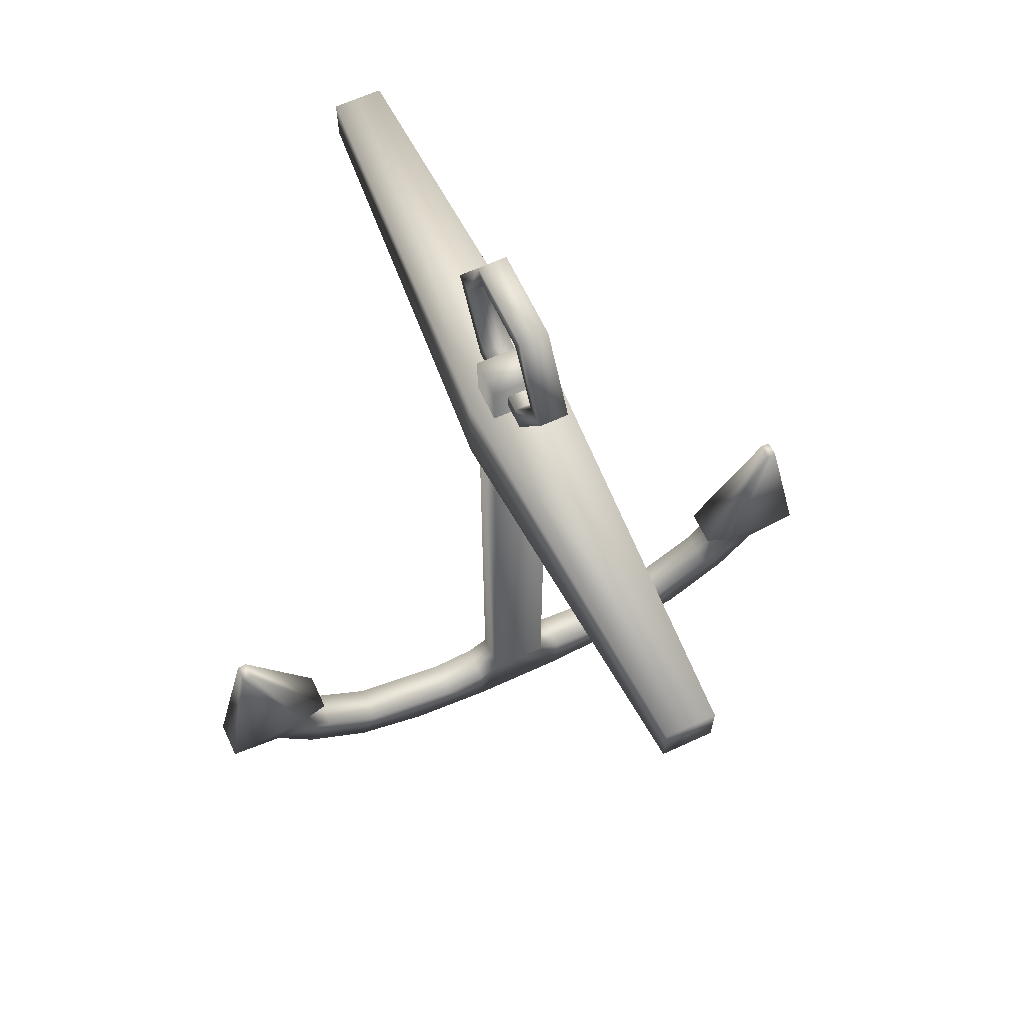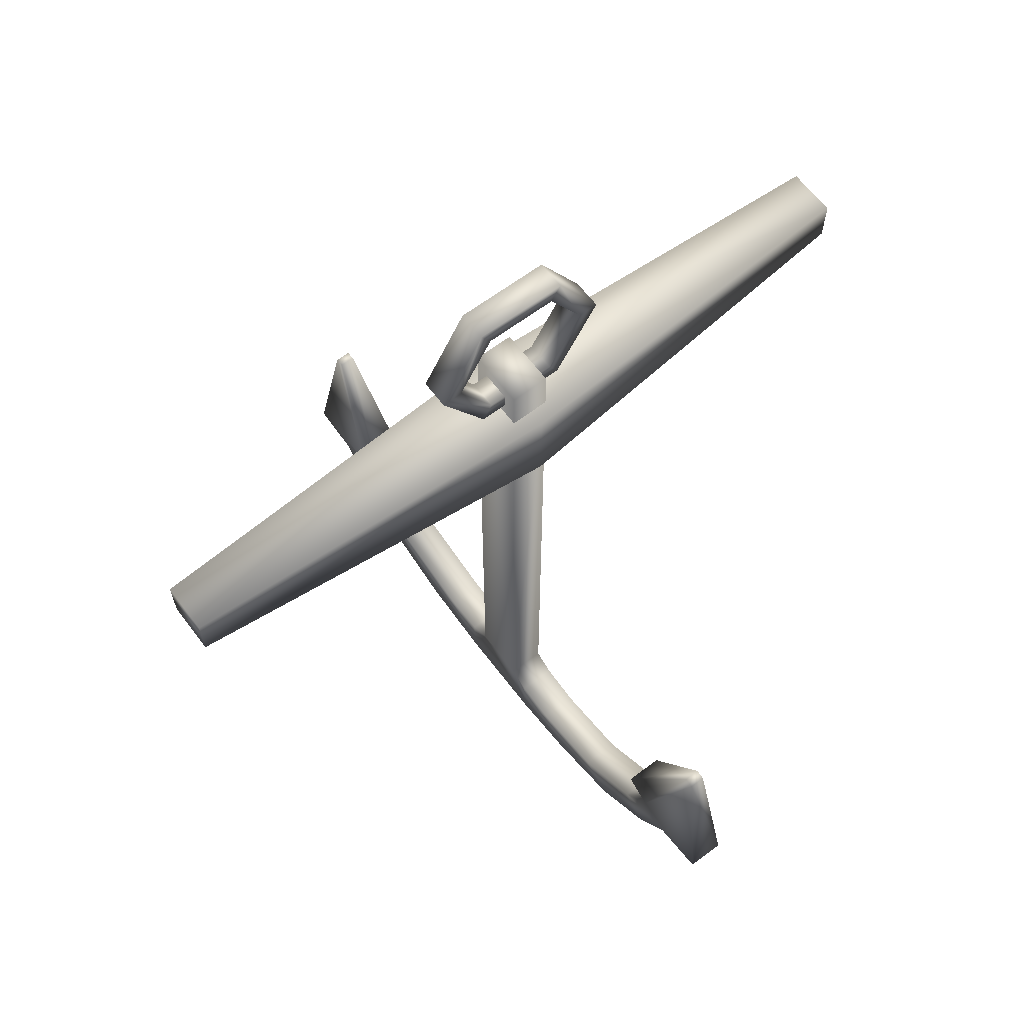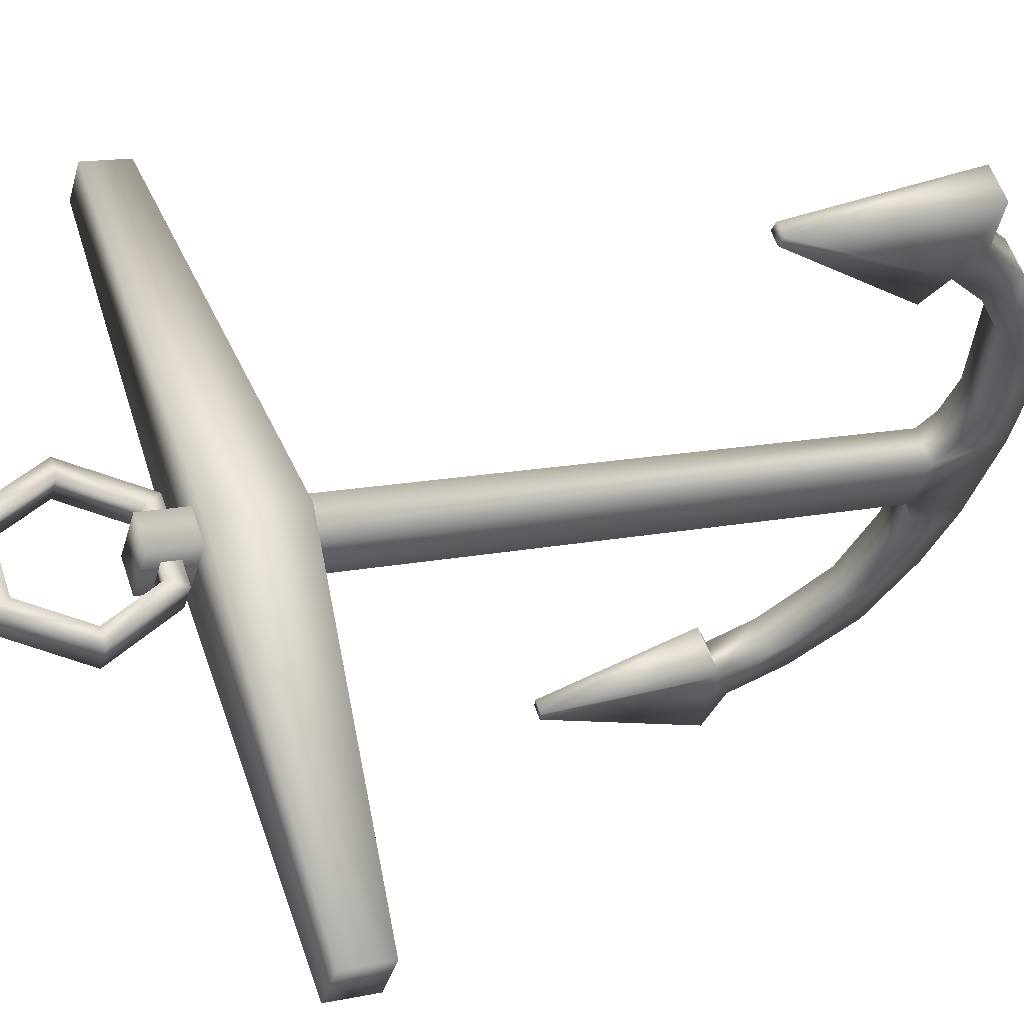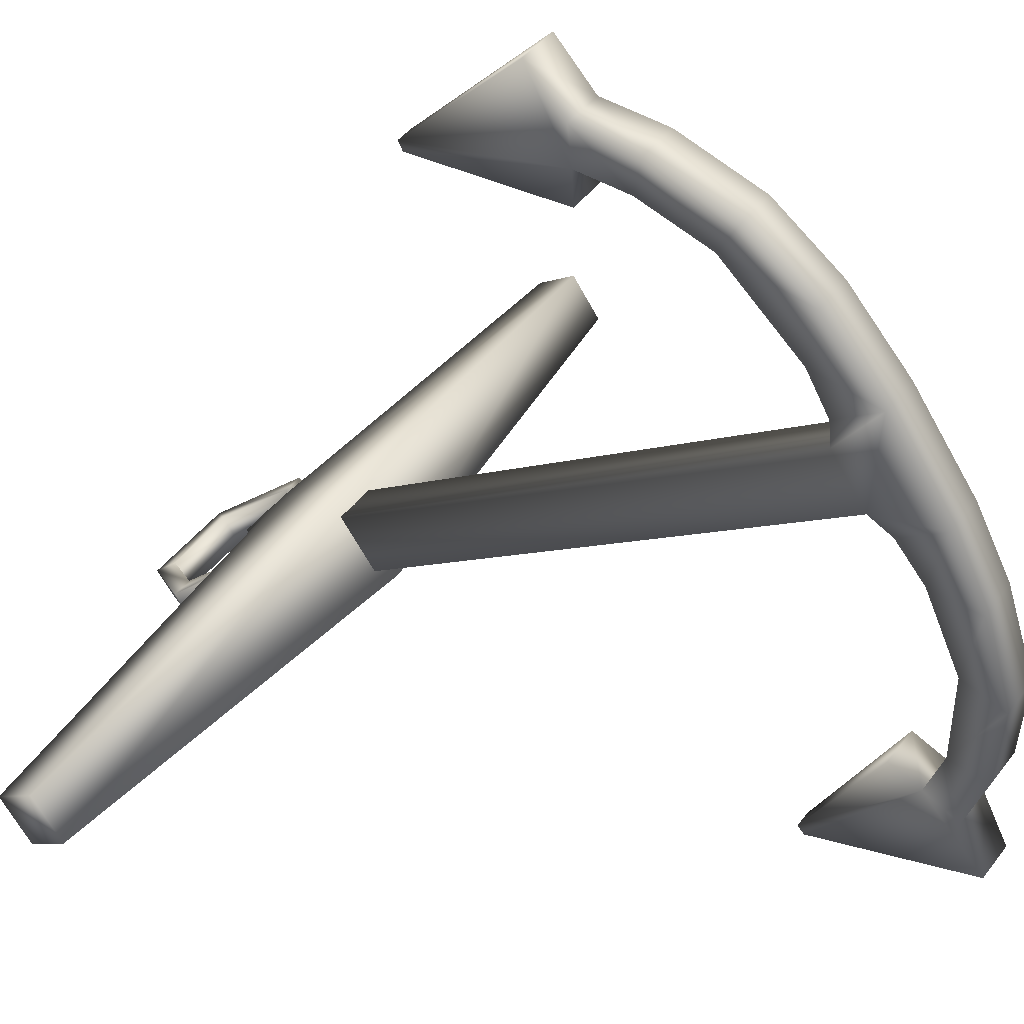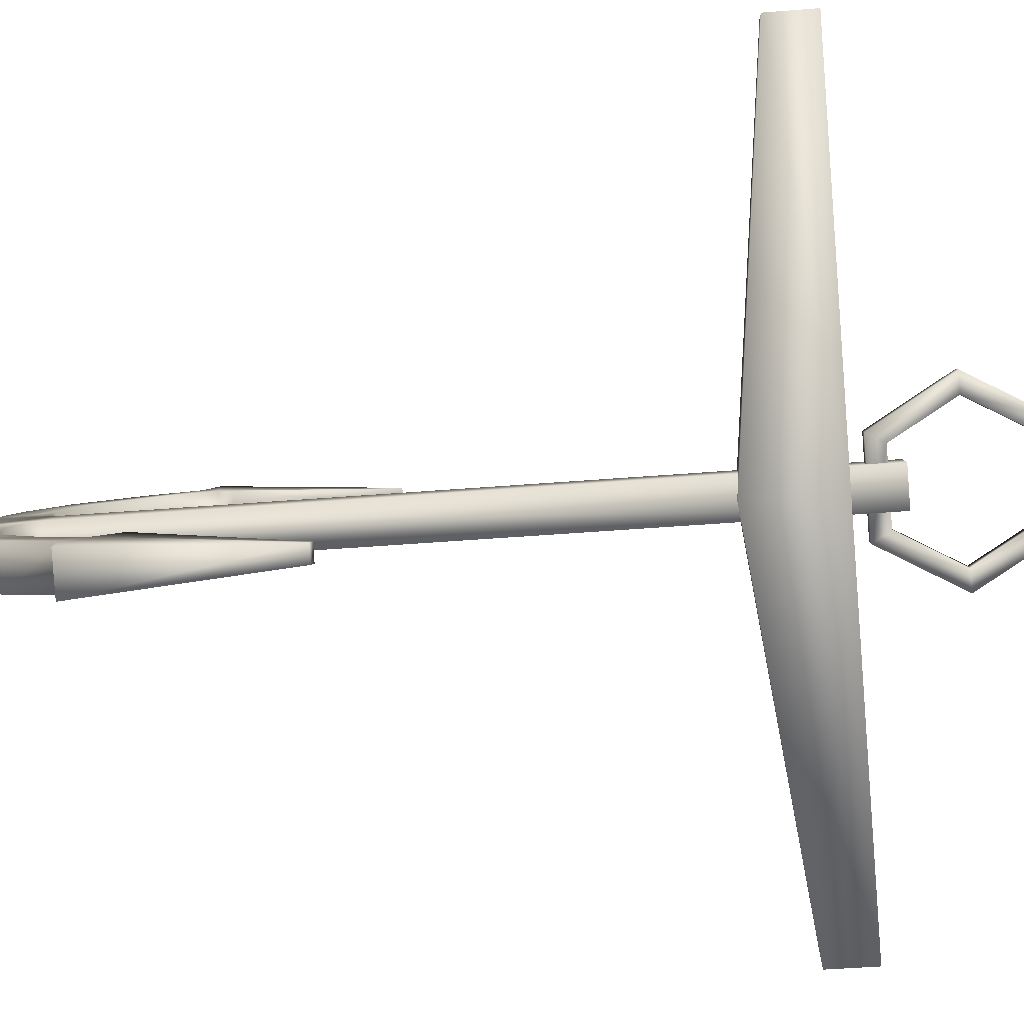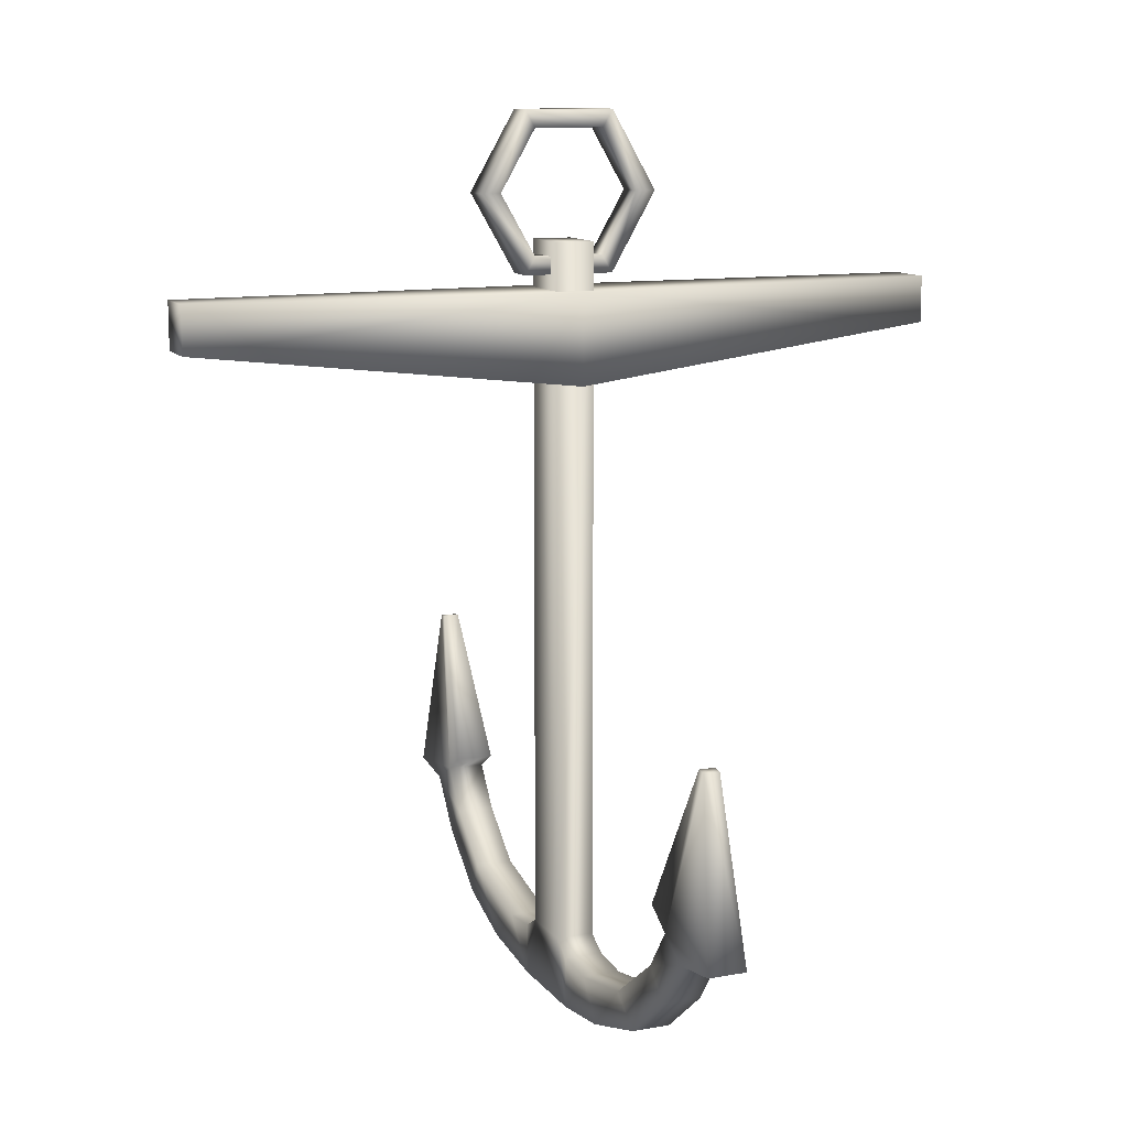
<metadata>
{"format":"obj","ext":"obj","renderer":"f3d","projection":"perspective","resolution":1024,"background":"white","views":[{"elev":64.3,"azim":24.8,"up":"+Y"},{"elev":64.2,"azim":102.6,"up":"+Y"},{"elev":14.7,"azim":-114.1,"up":"+Z"},{"elev":-6.7,"azim":-41.4,"up":"+Z"},{"elev":-46.1,"azim":95.3,"up":"+Z"},{"elev":11.8,"azim":116.9,"up":"+Y"}]}
</metadata>
<code>
o obj.anchor.000_Cube
v 0.0277 0.2049 -0.03493
v 0.0277 0.2917 -0.03493
v 0.03469 0.3231 0.01141
v 0.04207 0.3064 0.01766
v -0.269 0.2475 -0.2589
v -0.269 0.2929 -0.2589
v 0.06044 0.3817 0.03322
v 0.07519 0.3817 0.0457
v 0.03461 0.4402 0.01135
v 0.04197 0.4569 0.01758
v -0.01698 0.4401 -0.03233
v -0.02436 0.4568 -0.03858
v 0.2976 0.2929 0.2208
v 0.2976 0.2475 0.2208
v -0.04274 0.3815 -0.05414
v -0.05747 0.3815 -0.06661
v -0.0169 0.323 -0.03227
v -0.02426 0.3063 -0.0385
v 0.00388 -0.3369 -0.03347
v 0.03237 -0.3369 -0.009349
v 0.00388 0.3369 -0.03347
v 0.03237 0.3369 -0.009349
v 0.01802 -0.3495 -0.05018
v 0.04651 -0.3495 -0.02606
v 0.01802 -0.3997 -0.05018
v 0.04651 -0.3997 -0.02606
v 0.04584 -0.3534 -0.08272
v 0.07402 -0.3534 -0.05887
v 0.06444 -0.3903 -0.1047
v 0.09179 -0.3906 -0.07985
v 0.09717 -0.3385 -0.1434
v 0.1254 -0.3385 -0.1195
v 0.1186 -0.3645 -0.1687
v 0.1468 -0.3645 -0.1448
v 0.1429 -0.2874 -0.1974
v 0.1711 -0.2874 -0.1735
v 0.1596 -0.3144 -0.217
v 0.1877 -0.3144 -0.1932
v 0.162 -0.2474 -0.22
v 0.1902 -0.2474 -0.1961
v 0.183 -0.2659 -0.2447
v 0.2112 -0.2659 -0.2208
v 0.1441 -0.2296 -0.1988
v 0.1723 -0.2296 -0.1749
v 0.2171 -0.2583 -0.285
v 0.2453 -0.2583 -0.2612
v 0.1969 -0.08811 -0.2444
v 0.2086 -0.08811 -0.2345
v 0.2029 -0.08957 -0.2515
v 0.2146 -0.08957 -0.2416
v -0.02988 0.2049 0.03309
v -0.02988 0.2917 0.03309
v 0.01698 0.3231 0.03233
v 0.02436 0.3064 0.03858
v -0.2998 0.2475 -0.2226
v -0.2998 0.2929 -0.2226
v 0.04274 0.3817 0.05414
v 0.05747 0.3817 0.06661
v 0.0169 0.4402 0.03227
v 0.02426 0.4569 0.0385
v -0.03469 0.4401 -0.01141
v -0.04207 0.4568 -0.01766
v 0.2668 0.2929 0.2571
v 0.2668 0.2475 0.2571
v -0.06044 0.3815 -0.03322
v -0.07519 0.3815 -0.0457
v -0.03461 0.323 -0.01135
v -0.04197 0.3063 -0.01758
v -0.03237 -0.3369 0.009349
v -0.00388 -0.3369 0.03347
v -0.03237 0.3369 0.009349
v -0.00388 0.3369 0.03347
v -0.04651 -0.3495 0.02606
v -0.01802 -0.3495 0.05018
v -0.04651 -0.3997 0.02606
v -0.01802 -0.3997 0.05018
v -0.07402 -0.3534 0.05887
v -0.04584 -0.3534 0.08272
v -0.1004 -0.3898 0.08997
v -0.07218 -0.3898 0.1138
v -0.1364 -0.3308 0.1325
v -0.1082 -0.3308 0.1564
v -0.1468 -0.3645 0.1448
v -0.1186 -0.3645 0.1687
v -0.1711 -0.2874 0.1735
v -0.1429 -0.2874 0.1974
v -0.1877 -0.3144 0.1932
v -0.1596 -0.3144 0.217
v -0.1902 -0.2474 0.1961
v -0.162 -0.2474 0.22
v -0.2112 -0.2659 0.2208
v -0.183 -0.2659 0.2447
v -0.1723 -0.2296 0.1749
v -0.1441 -0.2296 0.1988
v -0.2453 -0.2583 0.2612
v -0.2171 -0.2583 0.285
v -0.2086 -0.08811 0.2345
v -0.1969 -0.08811 0.2444
v -0.2146 -0.08957 0.2416
v -0.2029 -0.08957 0.2515
f 3 8 4
f 2 5 6
f 13 52 63
f 7 10 8
f 19 75 69
f 11 10 9
f 15 12 11
f 2 14 1
f 15 18 16
f 3 18 17
f 21 20 19
f 24 27 23
f 19 24 23
f 72 21 71
f 27 32 31
f 25 30 26
f 29 34 30
f 33 38 34
f 31 36 35
f 37 42 38
f 36 39 35
f 39 44 43
f 42 45 46
f 47 50 49
f 44 47 43
f 45 50 46
f 53 7 3
f 53 58 57
f 8 54 4
f 55 52 56
f 6 55 56
f 57 9 7
f 57 60 59
f 8 60 58
f 9 61 11
f 60 61 59
f 60 12 62
f 5 51 55
f 63 14 13
f 61 15 11
f 62 65 61
f 12 66 62
f 1 64 51
f 52 64 63
f 65 17 15
f 66 67 65
f 16 68 66
f 67 3 17
f 68 53 67
f 18 54 68
f 70 71 69
f 77 74 73
f 73 70 69
f 76 25 26
f 30 32 28
f 80 75 76
f 81 78 77
f 84 79 80
f 88 83 84
f 81 86 82
f 92 87 88
f 89 86 85
f 93 90 89
f 92 95 91
f 97 100 98
f 97 94 93
f 96 99 95
f 6 52 2
f 3 7 8
f 2 1 5
f 13 2 52
f 7 9 10
f 39 43 47
f 47 49 39
f 41 37 35
f 49 45 39
f 39 45 41
f 37 33 35
f 29 25 27
f 75 79 77
f 83 87 81
f 91 95 89
f 99 97 89
f 97 93 89
f 25 23 27
f 35 39 41
f 31 35 33
f 95 99 89
f 91 89 85
f 31 33 29
f 27 31 29
f 87 91 85
f 87 85 81
f 25 19 23
f 25 75 19
f 83 81 79
f 81 77 79
f 71 21 19
f 69 71 19
f 75 77 73
f 73 69 75
f 11 12 10
f 15 16 12
f 2 13 14
f 15 17 18
f 3 4 18
f 21 22 20
f 24 28 27
f 19 20 24
f 72 22 21
f 27 28 32
f 25 29 30
f 29 33 34
f 33 37 38
f 31 32 36
f 37 41 42
f 36 40 39
f 39 40 44
f 42 41 45
f 47 48 50
f 44 48 47
f 45 49 50
f 53 57 7
f 53 54 58
f 8 58 54
f 55 51 52
f 6 5 55
f 57 59 9
f 57 58 60
f 8 10 60
f 9 59 61
f 60 62 61
f 60 10 12
f 5 1 51
f 63 64 14
f 61 65 15
f 62 66 65
f 12 16 66
f 1 14 64
f 52 51 64
f 65 67 17
f 66 68 67
f 16 18 68
f 67 53 3
f 68 54 53
f 18 4 54
f 70 72 71
f 77 78 74
f 73 74 70
f 76 75 25
f 20 22 72
f 20 72 70
f 24 20 26
f 20 70 26
f 28 24 26
f 70 76 26
f 90 94 98
f 98 100 90
f 92 88 86
f 100 96 90
f 90 96 92
f 88 84 82
f 80 76 78
f 26 30 28
f 34 38 36
f 42 46 40
f 50 48 40
f 48 44 40
f 76 74 78
f 86 90 92
f 82 86 88
f 46 50 40
f 42 40 36
f 82 84 80
f 78 82 80
f 38 42 36
f 34 36 32
f 76 70 74
f 34 32 30
f 80 79 75
f 81 82 78
f 84 83 79
f 88 87 83
f 81 85 86
f 92 91 87
f 89 90 86
f 93 94 90
f 92 96 95
f 97 99 100
f 97 98 94
f 96 100 99
f 6 56 52

</code>
